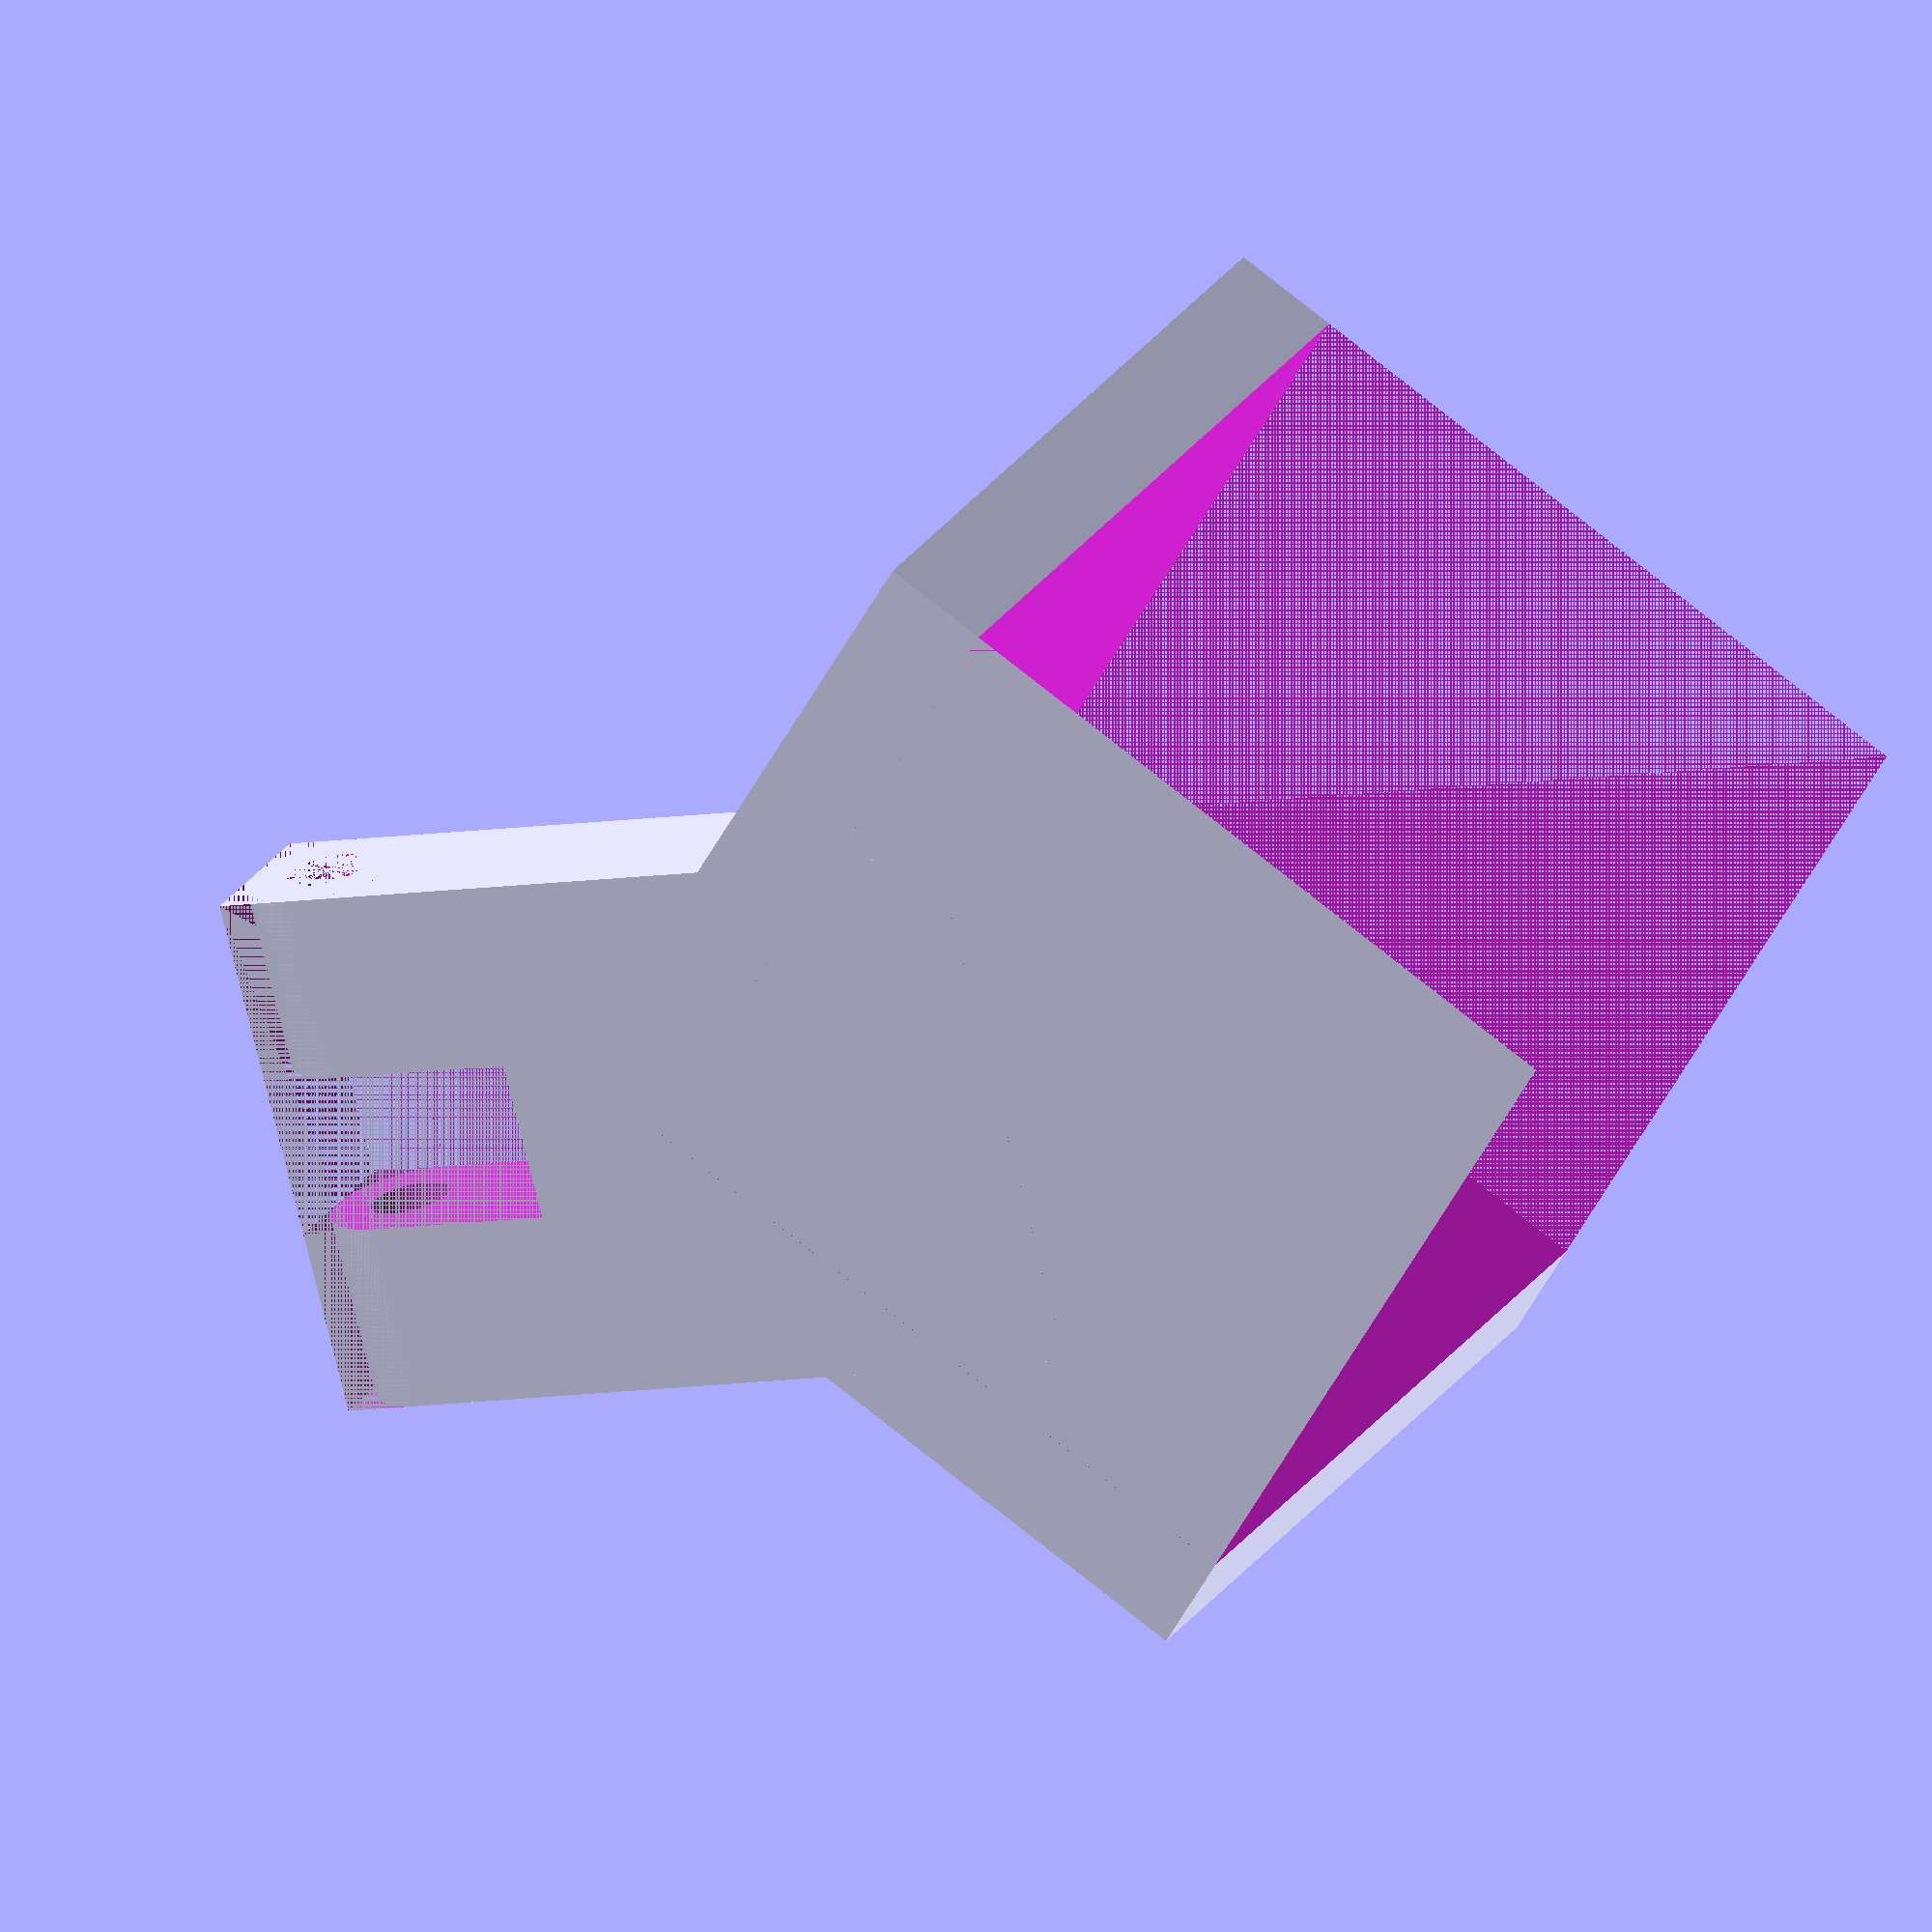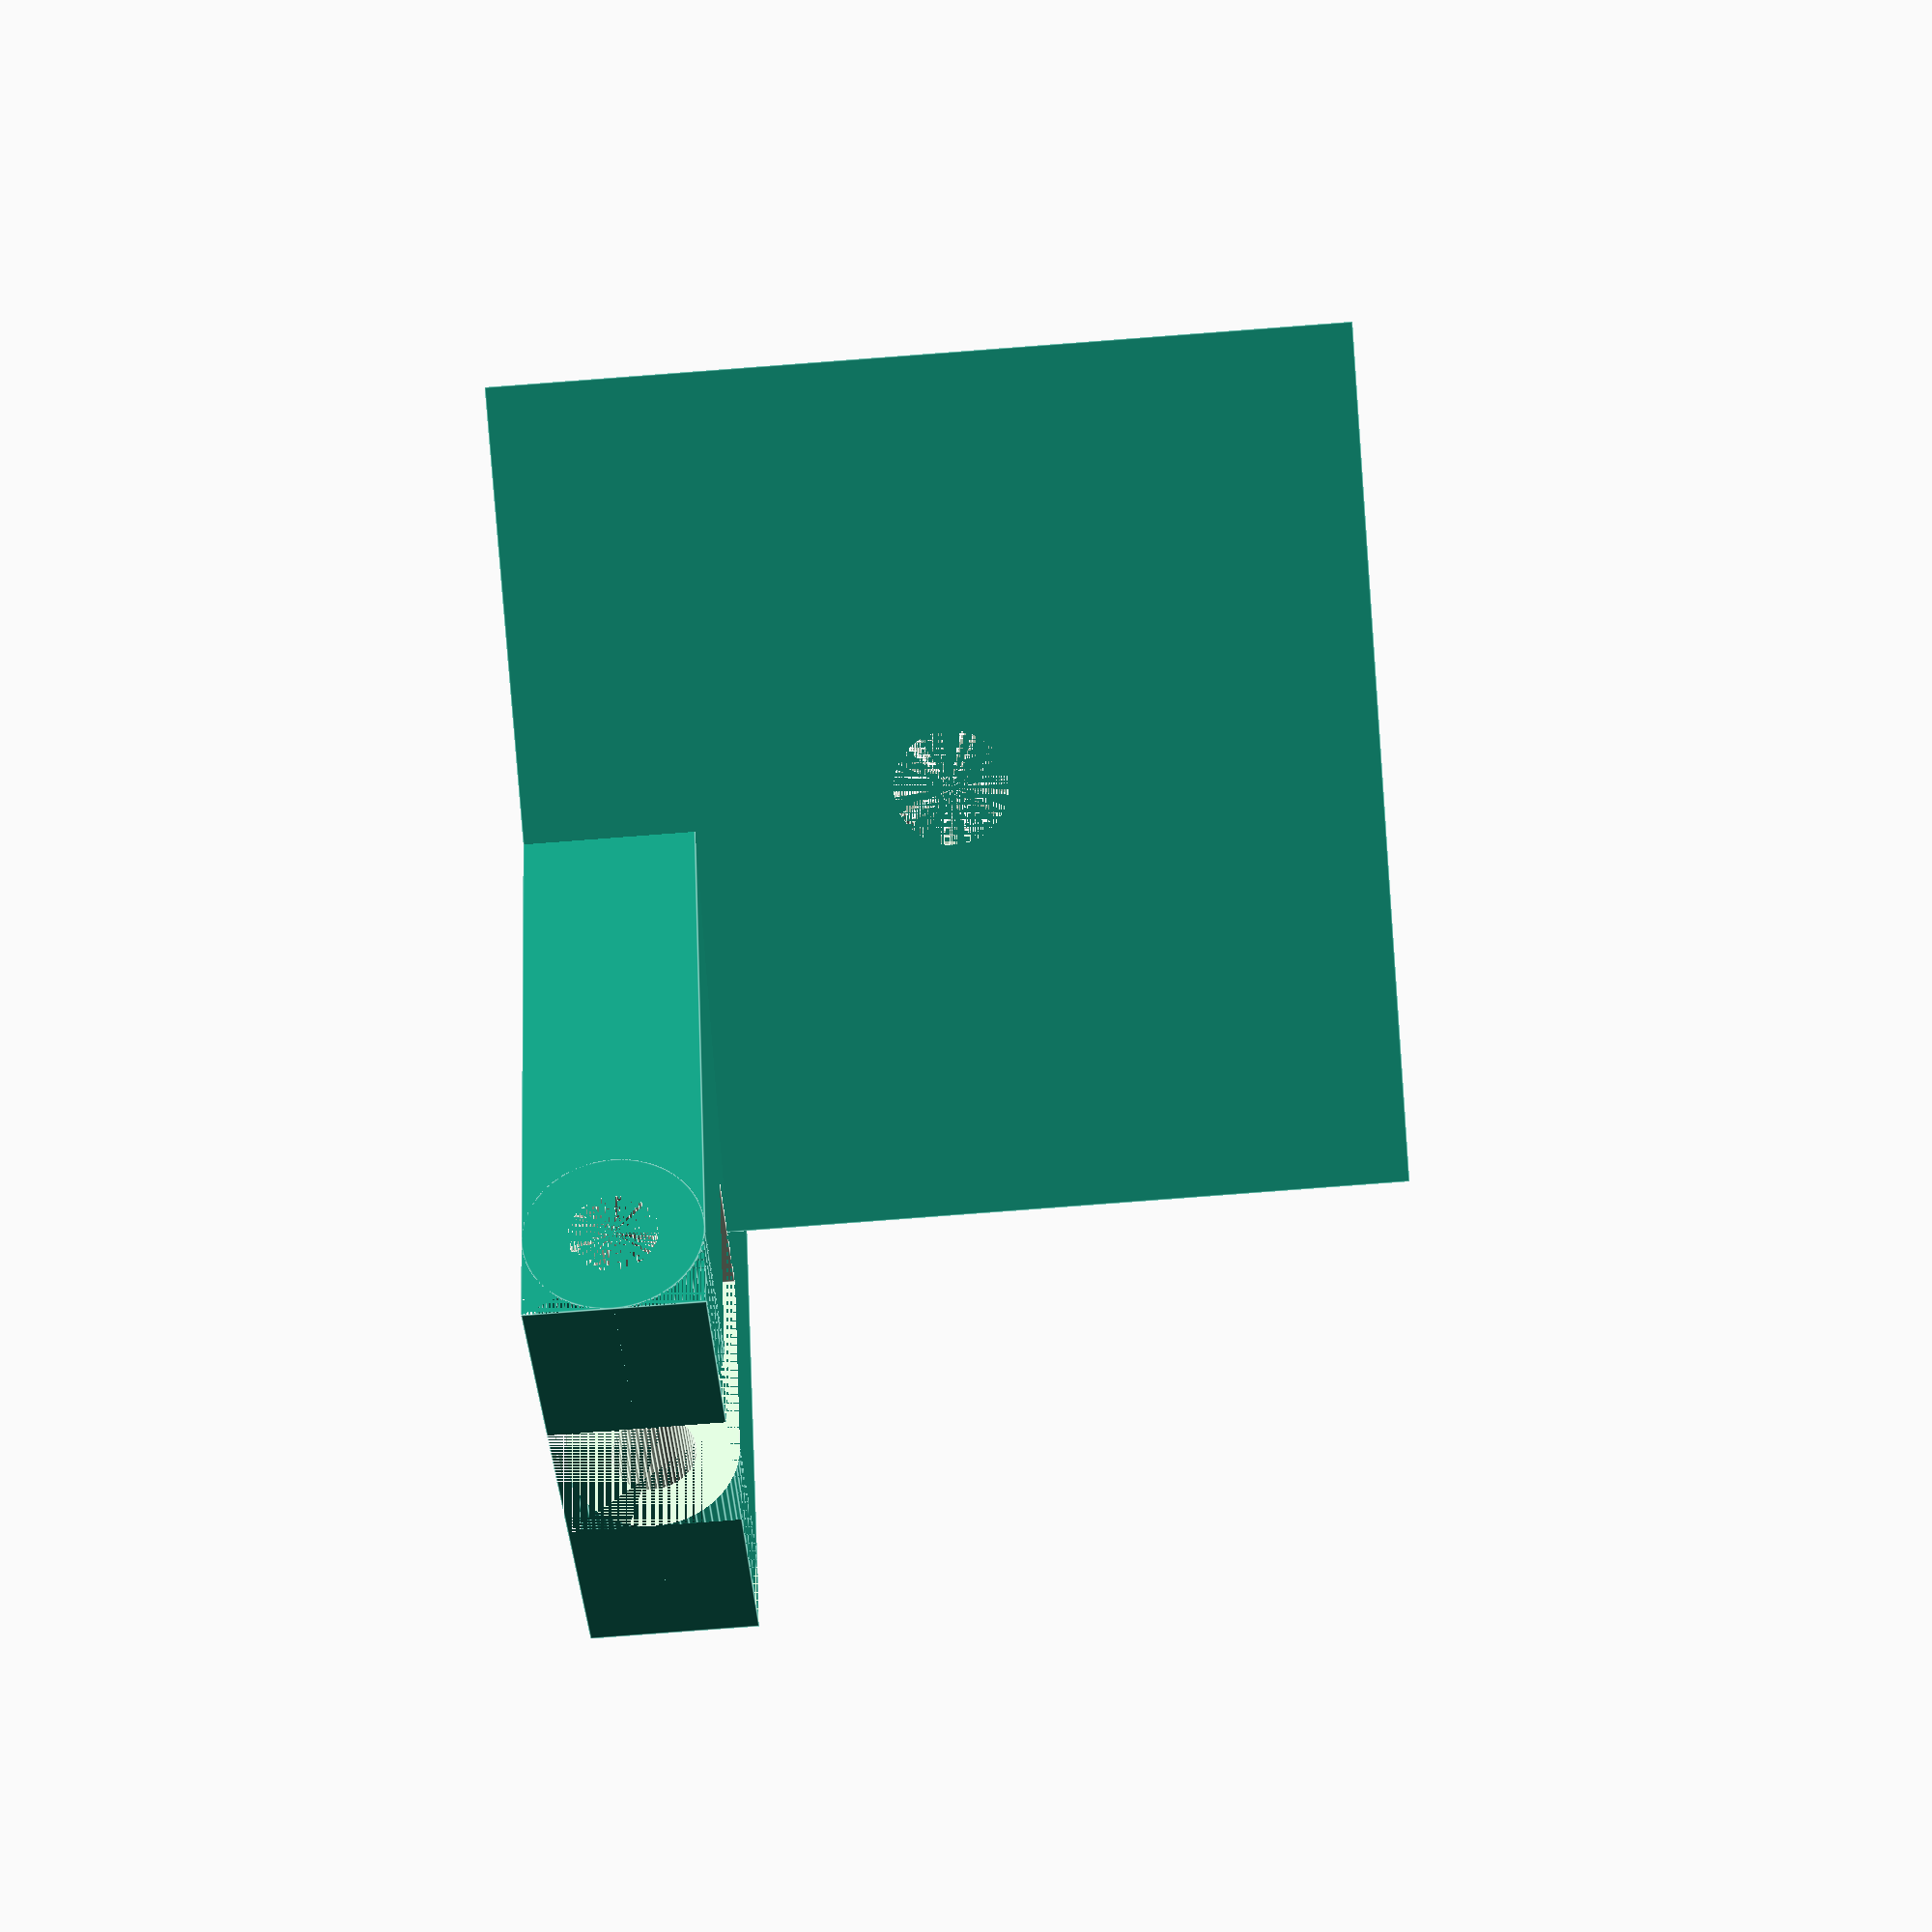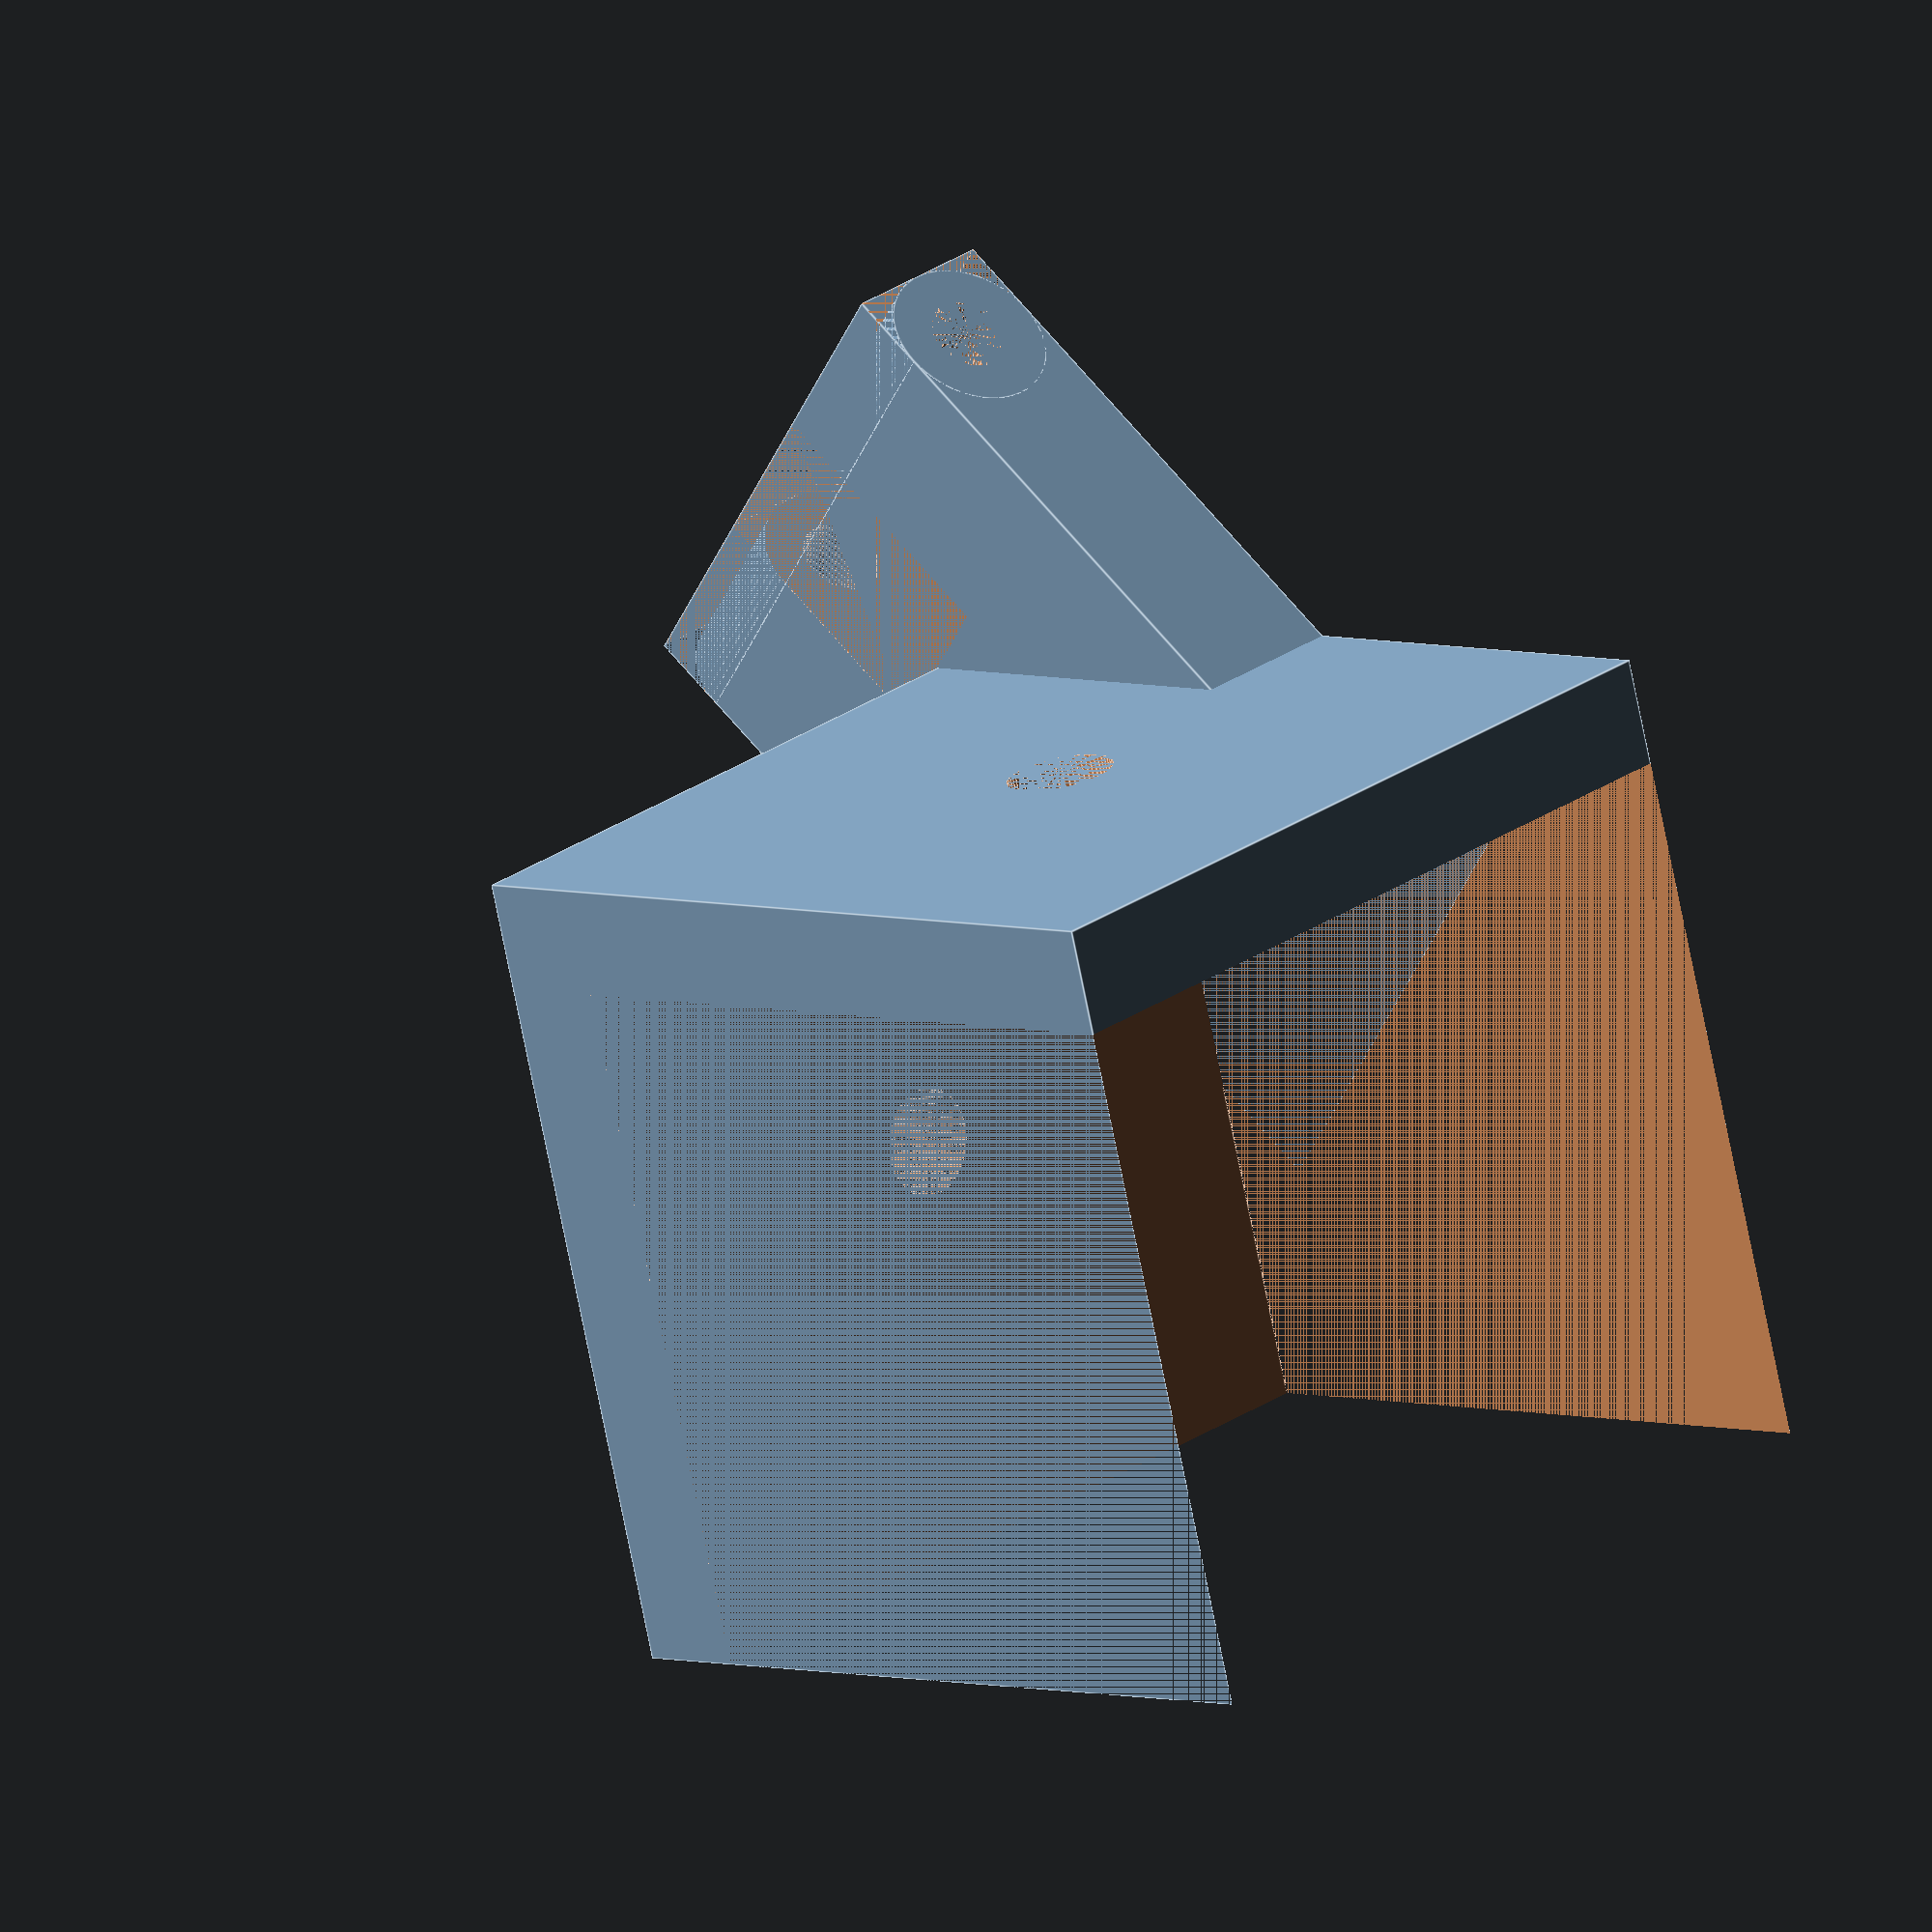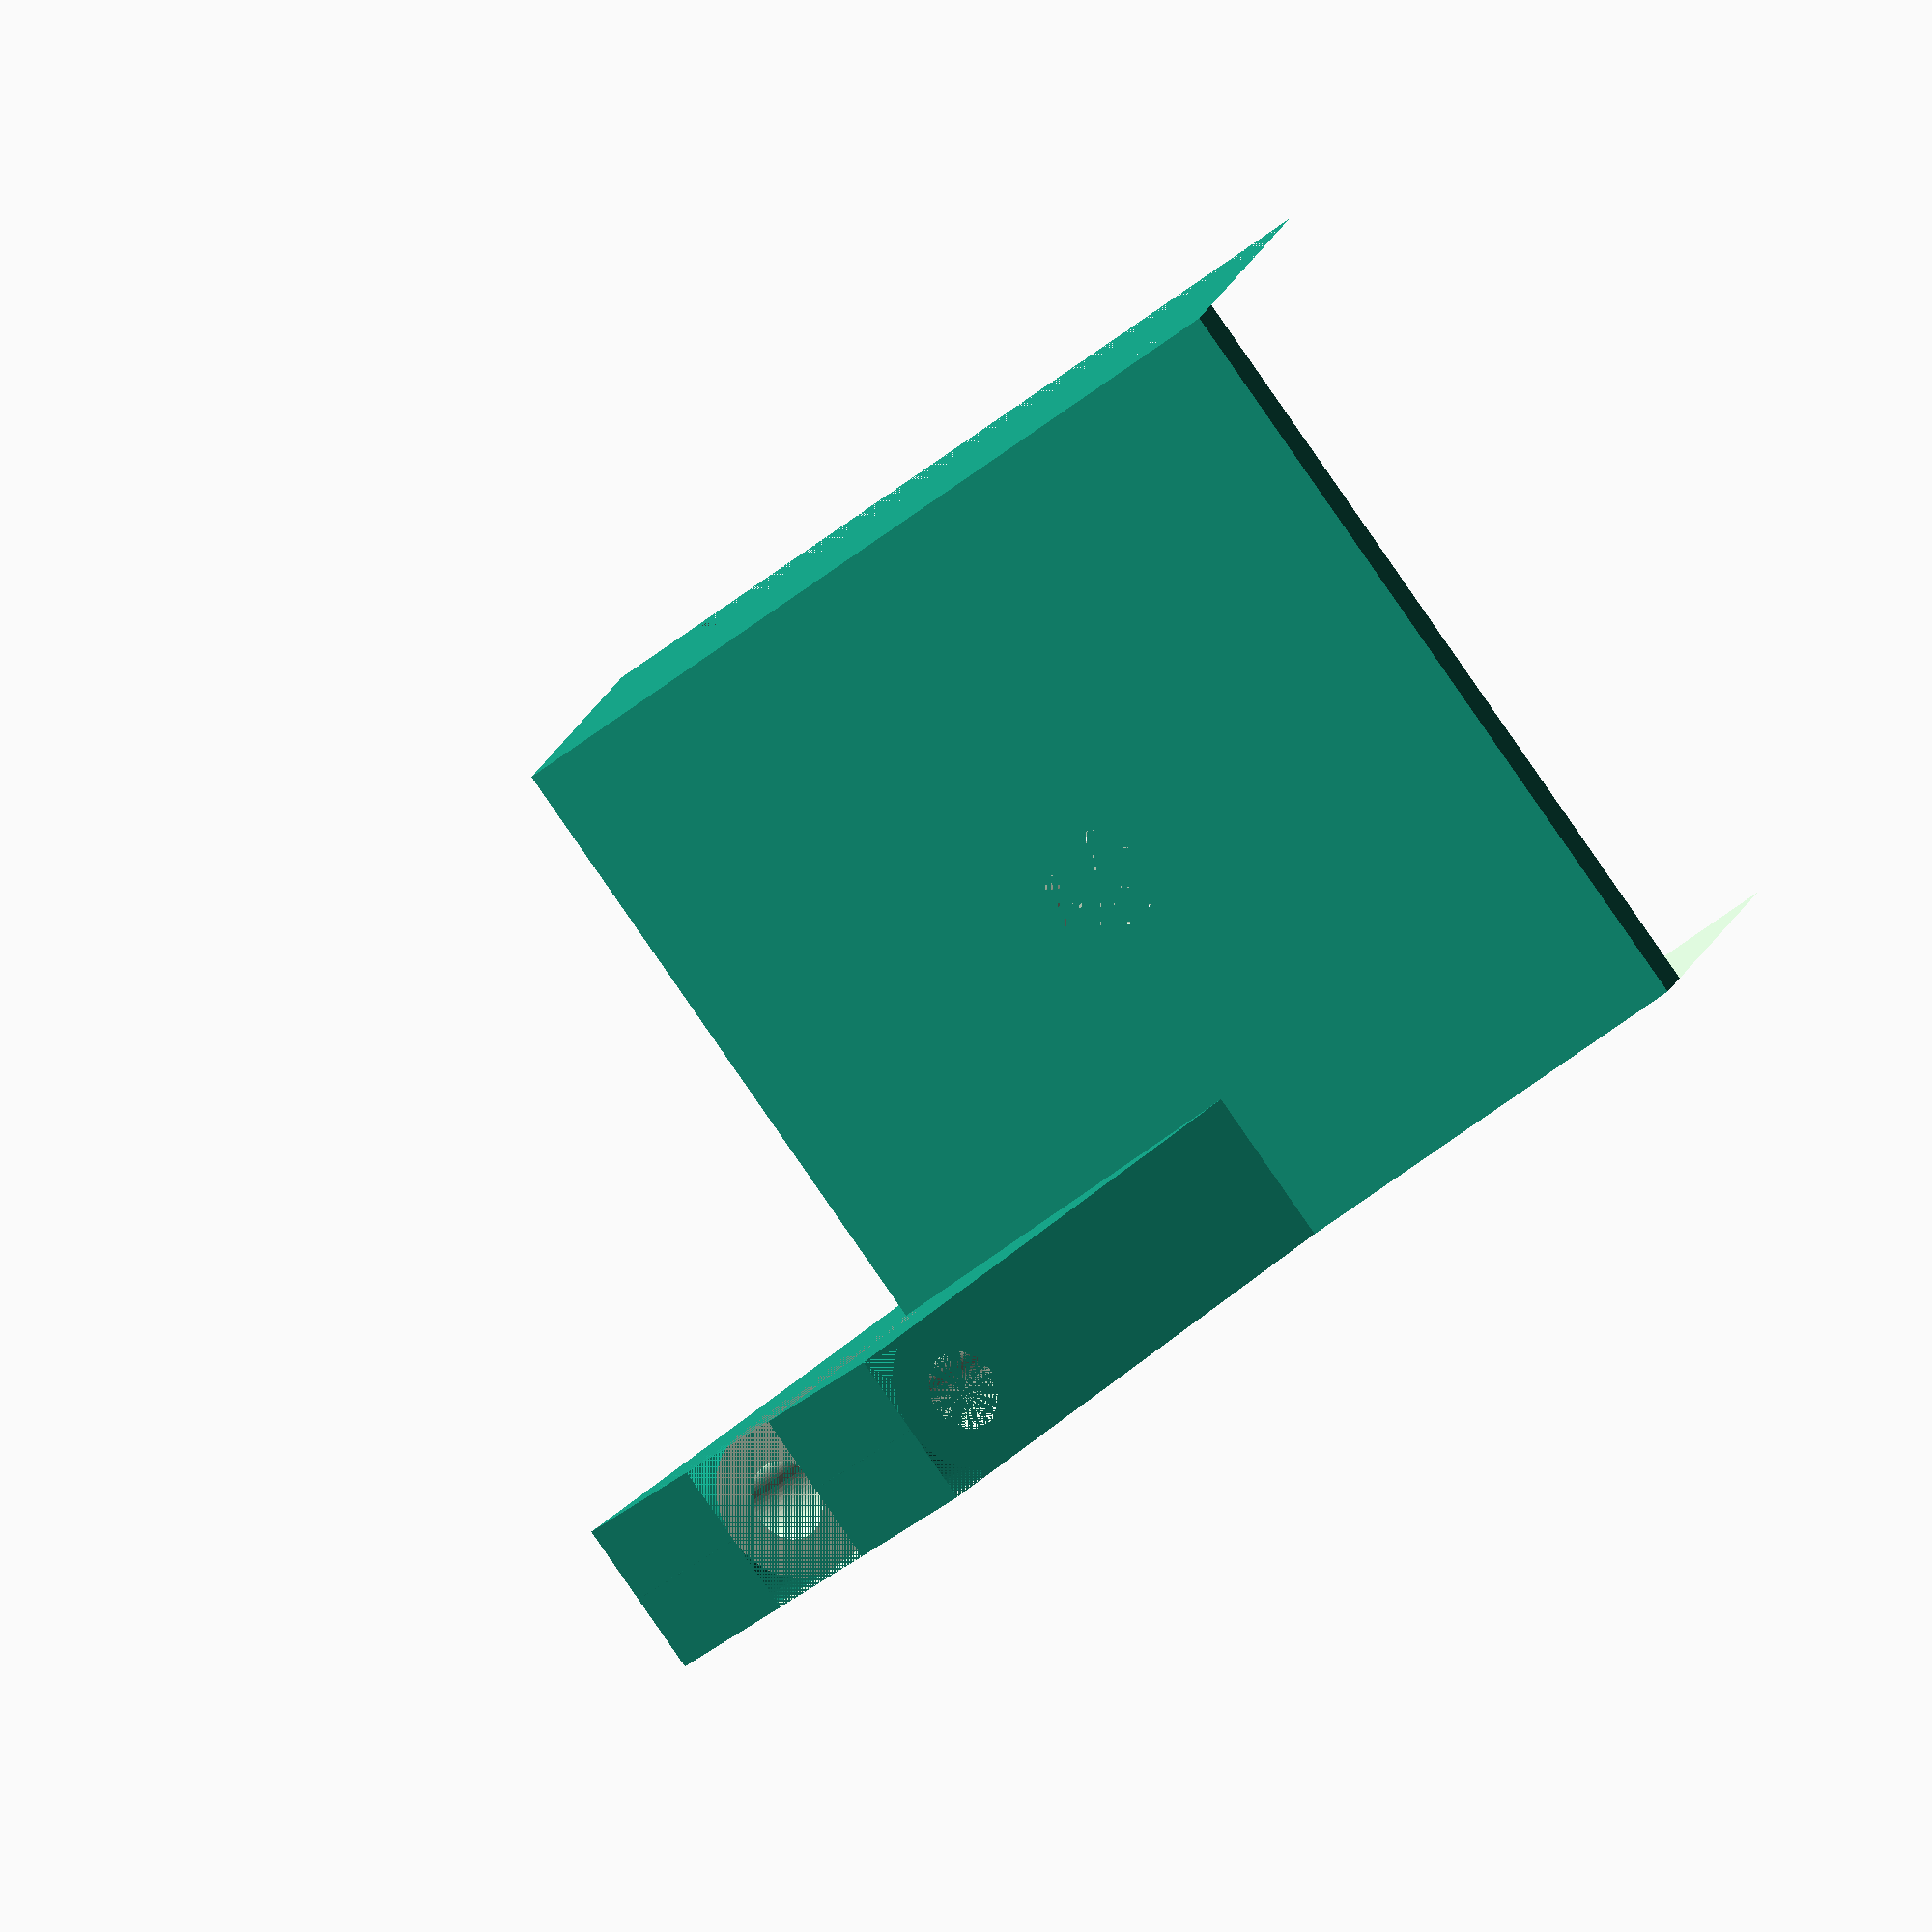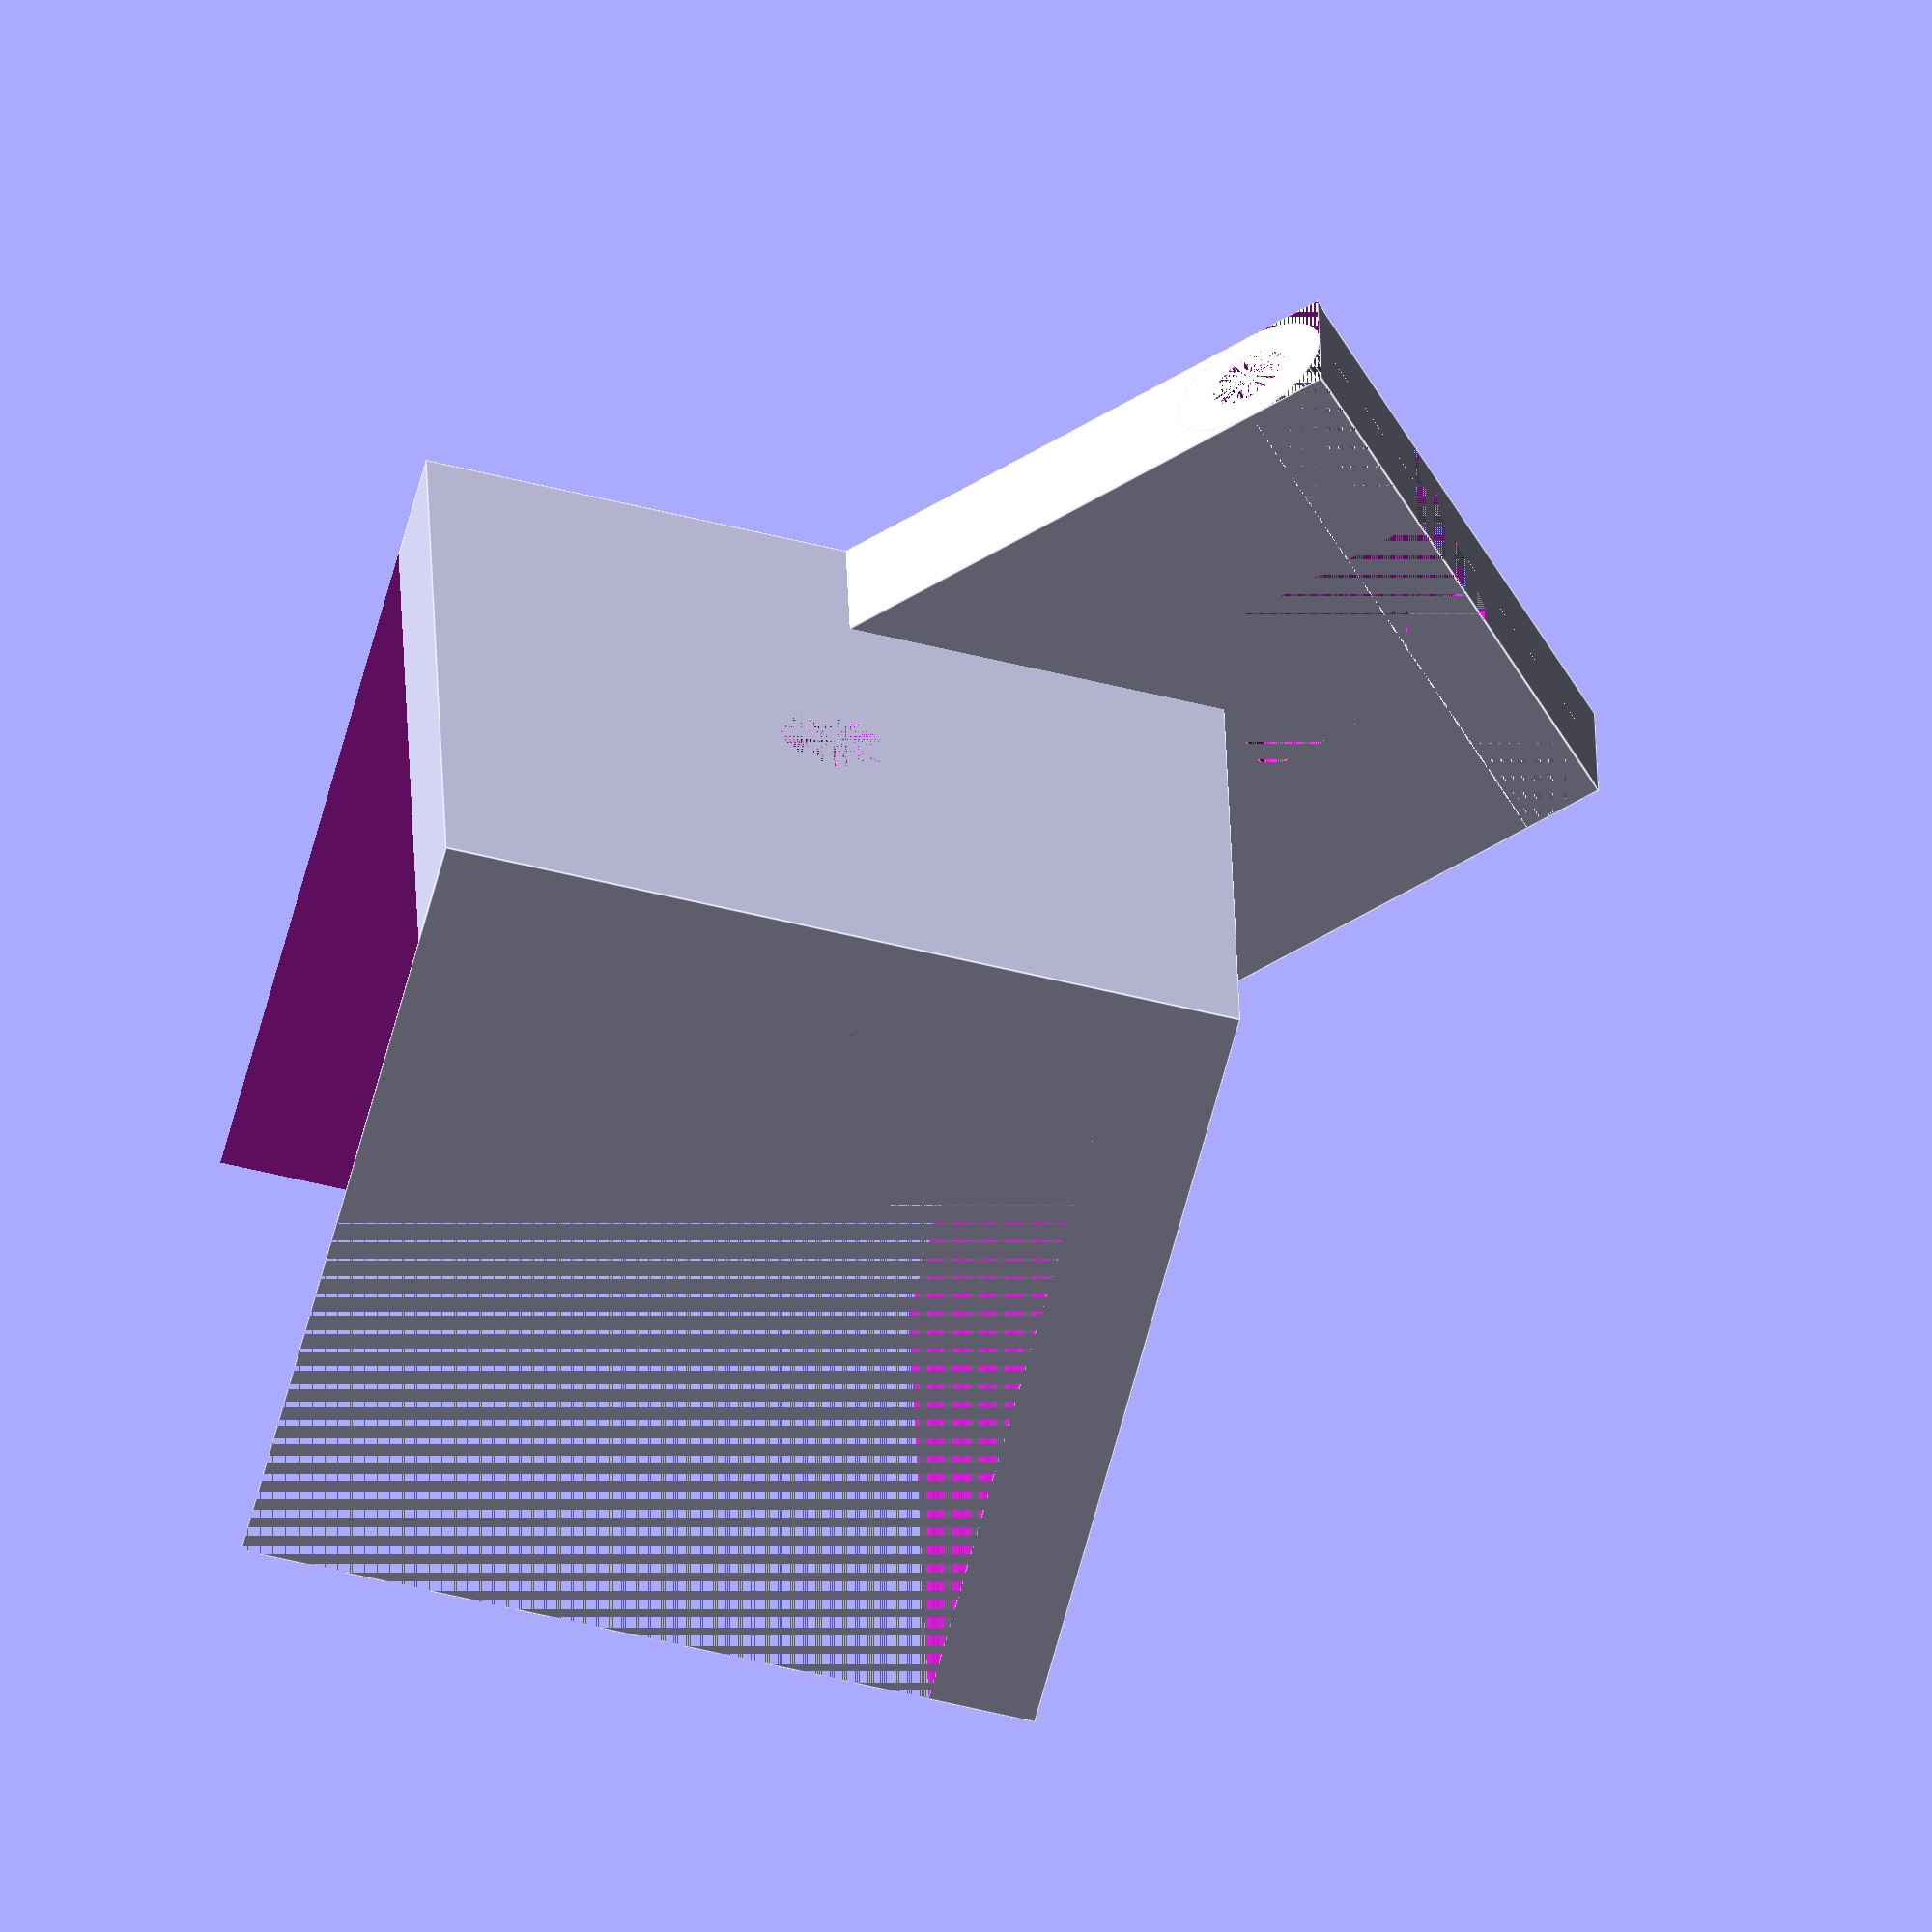
<openscad>
$fn = 64;
union() {
    difference() {
        cube(30);
        translate([4, 4, 0])
            cube(30);
        translate([0, 15, 15])
            rotate([0, 90, 0])
                cylinder(4, 2, 2);
        
        translate([15, 0, 15])
            rotate([0, 90, 90])
                cylinder(4, 2, 2);

    }

    difference() {
        rotate([0, 0, 45])
            translate([-10, -10, 24])
                difference() {
                    union() {
                        difference() {
                            cube([30, 20, 6]);
                            cube([3, 20, 6]);
                        }
                        translate([3, 0, 3]) {
                            rotate([-90, 0, 0]) {
                                cylinder(20, 3, 3);
                            }
                        }
                    }
                    translate([0, 7, 0]) {
                        cube([10, 6, 6]);
                    }
                    translate([3, 20, 3]) {
                        rotate([90, 0, 0]) {
                            cylinder(20, 1.5, 1.5);
                        }
                    }
                }
        translate([4, 4, 0])
            cube(40);
    }
}


</openscad>
<views>
elev=155.0 azim=209.9 roll=154.7 proj=o view=wireframe
elev=264.9 azim=180.8 roll=85.7 proj=p view=edges
elev=153.2 azim=15.5 roll=317.2 proj=o view=edges
elev=87.4 azim=262.3 roll=214.8 proj=o view=solid
elev=151.8 azim=255.5 roll=1.4 proj=o view=edges
</views>
